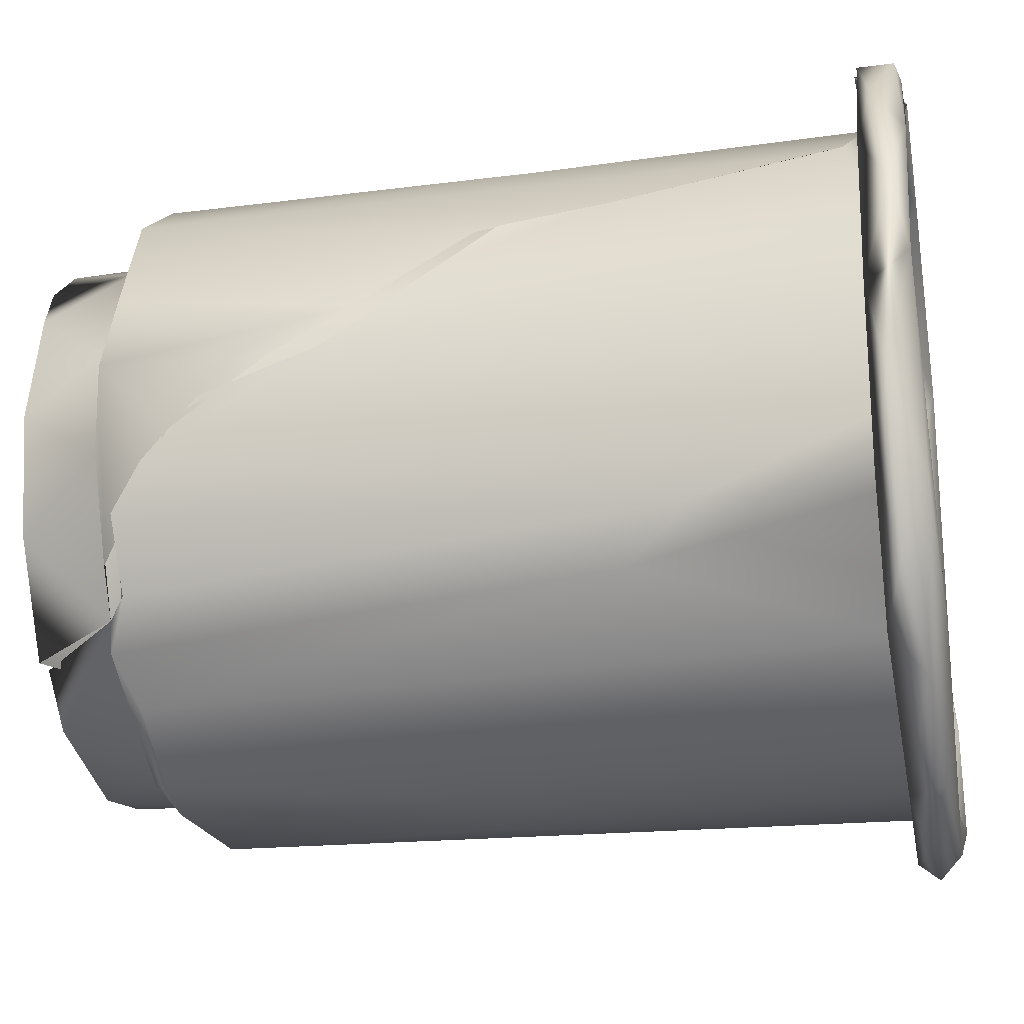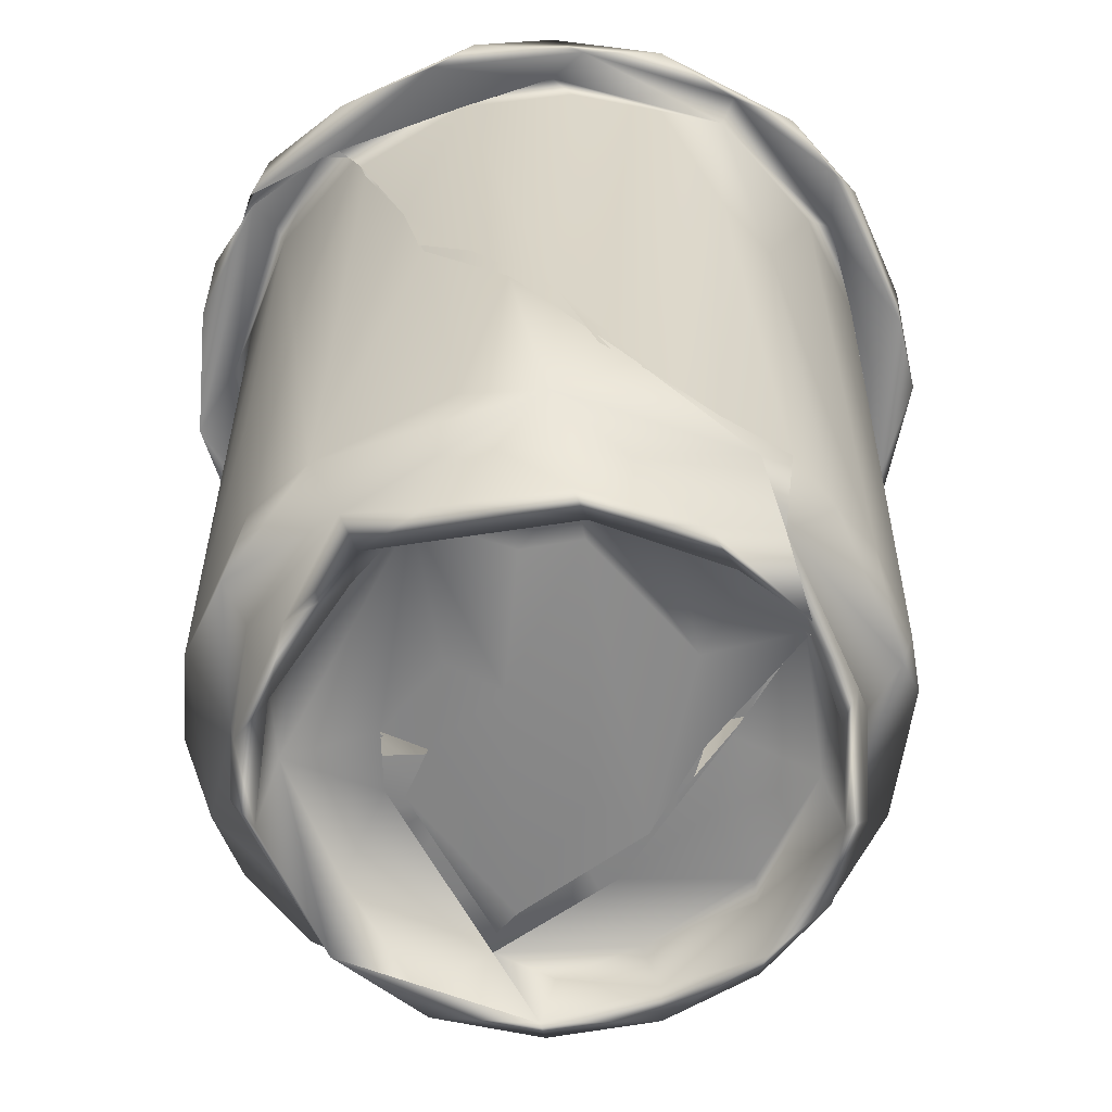
<metadata>
{"format":"obj","ext":"obj","renderer":"f3d","projection":"perspective","resolution":1024,"background":"white","views":[{"elev":-27.6,"azim":-79.5,"up":"+Y"},{"elev":-62.1,"azim":-91.4,"up":"+Z"}]}
</metadata>
<code>
v -0.05515 -0.04461 0.006769
v -0.05499 -0.04982 0.01168
v -0.04658 -0.05913 0.005841
v -0.03403 -0.06888 0.03057
v -0.02866 -0.06867 0.0277
v -0.04686 -0.05591 0.0001494
v -0.04958 -0.0539 0.0003648
v -0.03902 -0.0635 0.0003214
v -0.03425 -0.06496 0.005699
v -0.0371 -0.06704 0.006497
v -0.02354 -0.0635 0.006077
v -0.03836 -0.06765 0.007646
v -0.04998 -0.047 9.359e-05
v -0.0555 -0.04512 0.01838
v -0.02915 -0.06345 5.298e-05
v -0.05165 -0.04922 0.005682
v -0.02922 -0.06248 0.005952
v -0.03533 -0.06286 0.005315
v -0.02947 -0.06484 0.0004624
v -0.05449 -0.05169 0.009838
v -0.02303 -0.06303 0.0005175
v -0.05527 -0.04765 0.01368
v -0.03452 -0.0684 0.007651
v -0.05059 -0.05944 0.007985
v -0.04782 -0.0622 0.006503
v -0.05183 -0.04605 0.000533
v -0.04658 -0.05913 0.005841
v -0.05117 -0.05739 0.006759
v -0.02469 -0.06731 0.008367
v -0.04722 -0.06099 0.01279
v -0.04739 -0.05938 0.006898
v -0.04852 -0.05187 0.005811
v -0.03836 -0.06517 0.00723
v -0.0241 -0.06456 0.006898
v -0.05334 -0.05473 0.007701
v -0.01961 -0.0592 -0.0002485
v -0.03996 -0.06042 0.006937
v -0.04448 -0.06491 0.007726
v -0.04441 -0.05787 0.006014
v -0.04639 -0.0508 0.006808
v -0.03785 -0.05436 0.005827
v -0.02017 -0.05888 0.004775
v -0.05534 -0.04201 0.02386
v -0.02122 -0.05873 0.006016
v -0.04708 -0.043 0.006849
v -0.03491 -0.06683 0.007543
v -0.05555 -0.04495 0.02171
v -0.03955 -0.06078 0.006029
v -0.03188 -0.05666 0.006129
v -0.04367 -0.06043 -2.087e-05
v -0.04252 -0.06048 0.0002625
v -0.03226 -0.0572 0.006995
v -0.0506 -0.06032 0.0409
v -0.0363 -0.0628 0.0002797
v -0.05276 -0.05699 0.04541
v -0.0397 -0.06127 0.005911
v -0.0309 -0.05503 0.006259
v -0.03285 -0.05763 0.00696
v -0.02629 -0.0557 0.005732
v -0.01751 -0.06096 0.007328
v -0.05353 -0.04837 0.007535
v -0.0396 -0.06064 0.007096
v -0.04931 -0.04621 0.005785
v -0.04288 -0.06645 0.04078
v -0.03899 -0.0686 0.05838
v -0.05352 -0.04812 0.01537
v -0.02922 -0.06652 0.009081
v -0.02781 -0.06582 0.006848
v -0.0273 -0.06581 0.006889
v -0.02728 -0.06588 0.006913
v -0.02734 -0.06571 0.006853
v -0.05105 -0.05539 0.01404
v -0.05301 -0.05171 0.03173
v -0.05372 -0.04416 0.009634
v -0.05363 -0.04195 0.03148
v -0.05026 -0.05753 0.03676
v -0.03139 -0.06702 0.01915
v -0.0442 -0.06308 0.01882
v -0.04688 -0.06141 0.03017
v -0.02509 -0.06577 0.0145
v -0.04261 -0.06429 0.03224
v -0.03113 -0.05098 0.006847
v -0.04398 -0.06308 0.007202
v -0.0411 -0.06241 0.0163
v -0.04096 -0.06347 0.009188
v -0.03875 -0.06568 0.02188
v -0.03286 -0.06739 0.0342
v -0.04098 -0.06397 0.03091
v -0.03905 -0.06619 0.03648
v -0.05393 -0.04691 0.03571
v -0.04436 -0.063 0.01895
v -0.04403 -0.06317 0.01868
v -0.02068 -0.06599 0.0266
v -0.02445 -0.06846 0.05855
v -0.01755 -0.05891 0.0006519
v -0.0188 -0.06432 0.007815
v -0.01484 -0.06102 0.008711
v -0.01777 -0.0651 0.0585
v -0.01255 -0.05792 0.006968
v -0.01508 -0.05577 0.005713
v -0.01255 -0.05966 0.05827
v -0.009686 -0.05399 0.05219
v -0.02996 -0.06742 0.03845
v -0.01492 -0.05902 0.03712
v -0.01165 -0.05367 0.04239
v -0.02206 -0.06492 0.0363
v -0.01797 -0.06046 0.0204
v -0.01625 -0.05964 0.01422
v -0.01263 -0.05462 0.007636
v -0.01256 -0.05415 0.01891
v -0.01951 -0.06303 0.009531
v -0.01897 -0.06394 0.05865
v -0.01957 -0.06278 0.02658
v -0.02039 -0.0632 0.01765
v -0.01863 -0.06281 0.03474
v -0.04594 -0.04704 0.005379
v -0.02761 -0.04789 0.005161
v -0.03531 -0.04235 0.005123
v -0.01856 -0.04345 0.005251
v -0.0544 -0.03919 0.007488
v -0.05171 -0.04149 0.005717
v -0.05151 -0.03644 0.007416
v -0.04893 -0.03279 0.00745
v -0.04707 -0.03221 0.005792
v -0.03218 -0.02526 0.00567
v -0.02988 -0.02566 0.0007032
v -0.02341 -0.02713 0.005844
v -0.04978 -0.03035 0.007092
v -0.03915 -0.02647 0.00596
v -0.05379 -0.03617 0.03174
v -0.04186 -0.02488 0.006578
v -0.04489 -0.043 0.005857
v -0.02504 -0.05171 0.005137
v -0.04675 -0.03655 0.006109
v -0.0353 -0.02769 0.005519
v -0.02959 -0.0282 0.005971
v -0.04531 -0.03326 0.0003596
v -0.04756 -0.03368 0.0001312
v -0.05021 -0.03755 0.0006801
v -0.03693 -0.04749 0.006652
v -0.03608 -0.02233 0.007572
v -0.04581 -0.02651 0.0079
v -0.04273 -0.02436 0.02723
v -0.04217 -0.03061 0.005664
v -0.04288 -0.02927 -0.0002072
v -0.03621 -0.03835 0.00679
v -0.03716 -0.02819 0.0004782
v -0.0317 -0.03458 0.00603
v -0.02847 -0.02726 -0.0002676
v -0.02121 -0.05 0.005655
v -0.02691 -0.05352 0.006744
v -0.02432 -0.02368 0.006991
v -0.0372 -0.03852 0.005283
v -0.02973 -0.02202 0.007862
v -0.03052 -0.04039 0.006777
v -0.0203 -0.03206 0.00605
v -0.01889 -0.03176 -0.0003209
v -0.02308 -0.04705 0.00674
v -0.01485 -0.04189 0.006045
v -0.04272 -0.03101 0.007347
v -0.02728 -0.03483 0.006045
v -0.01588 -0.03729 0.0002403
v -0.02735 -0.03617 0.005258
v -0.01733 -0.0309 0.005829
v -0.01644 -0.04211 0.006075
v -0.02288 -0.02639 0.007243
v -0.01485 -0.04189 0.006045
v -0.03047 -0.03761 0.005987
v -0.01366 -0.03793 0.0005815
v -0.01968 -0.02558 0.007469
v -0.03166 -0.03491 0.007288
v -0.01476 -0.02977 0.007148
v -0.05301 -0.03445 0.04039
v -0.05489 -0.0394 0.02927
v -0.01622 -0.02766 0.03823
v -0.03075 -0.03471 0.007071
v -0.0469 -0.02707 0.03413
v -0.02587 -0.0226 0.0267
v -0.0396 -0.02301 0.03076
v -0.02998 -0.04392 0.006881
v -0.02637 -0.03912 0.006782
v -0.02921 -0.03387 0.007081
v -0.01921 -0.02935 0.007295
v -0.03451 -0.02608 5.569e-05
v -0.03629 -0.0216 0.05866
v -0.05239 -0.03861 0.01627
v -0.02844 -0.02523 0.007961
v -0.03648 -0.0264 0.007383
v -0.03005 -0.05498 0.007042
v -0.03084 -0.04909 0.006759
v -0.03497 -0.02627 0.007561
v -0.03959 -0.02878 0.01156
v -0.03614 -0.0258 0.007713
v -0.01898 -0.05318 0.006927
v -0.04983 -0.03461 0.01112
v -0.04359 -0.03132 0.008699
v -0.01584 -0.03439 0.00702
v -0.014 -0.03505 0.00787
v -0.02357 -0.02865 0.01046
v -0.05038 -0.03458 0.0204
v -0.04724 -0.03232 0.02355
v -0.04074 -0.02656 0.007284
v -0.04128 -0.02635 0.007607
v -0.03076 -0.03699 0.006809
v -0.03076 -0.03699 0.006809
v -0.04118 -0.0273 0.01536
v -0.03835 -0.02516 0.02453
v -0.03724 -0.02552 0.02215
v -0.0296 -0.02964 0.01342
v -0.04753 -0.03416 0.01552
v -0.04016 -0.02946 0.01261
v -0.04006 -0.02749 0.01664
v -0.04279 -0.03158 0.01672
v -0.03994 -0.02788 0.01586
v -0.04397 -0.02926 0.02638
v -0.03506 -0.02825 0.022
v -0.04542 -0.02938 0.0264
v -0.02486 -0.03203 0.01851
v -0.02663 -0.03035 0.02503
v -0.02985 -0.02669 0.03037
v -0.01714 -0.03755 0.02341
v -0.01473 -0.03706 0.03124
v -0.02278 -0.03259 0.01379
v -0.01215 -0.04544 0.000658
v -0.01383 -0.04503 -2.1e-05
v -0.01255 -0.04161 0.005607
v -0.01041 -0.03463 0.05801
v -0.0134 -0.0308 0.03135
v -0.008353 -0.04452 0.03291
v -0.008891 -0.04759 0.007892
v -0.01405 -0.05283 0.000186
v -0.009682 -0.03852 0.008573
v -0.01402 -0.04603 0.004453
v -0.01567 -0.0516 0.005921
v -0.008618 -0.03941 0.05781
v -0.01589 -0.05273 0.001295
v -0.01298 -0.04703 0.007235
v -0.01299 -0.0412 0.007513
v -0.01261 -0.05032 0.005748
v -0.009894 -0.04554 0.006497
v -0.01126 -0.03646 0.006695
v -0.01464 -0.05102 0.006823
v -0.009595 -0.05196 0.01301
v -0.008172 -0.04705 0.04951
v -0.01218 -0.03827 0.02532
v -0.01248 -0.04056 0.02567
v -0.01207 -0.04127 0.01056
v -0.01488 -0.03752 0.01227
v -0.01341 -0.04471 0.00963
v -0.01129 -0.05037 0.007794
v -0.01157 -0.04155 0.01675
v -0.01121 -0.0437 0.03236
v -0.01233 -0.04223 0.02279
v -0.01043 -0.04225 0.03631
v -0.01359 -0.03571 0.0195
v -0.01143 -0.05206 0.03167
v -0.01013 -0.04788 0.0433
v -0.01405 -0.04669 0.01785
v -0.01382 -0.04529 0.0261
v -0.01211 -0.05151 0.02009
v -0.01422 -0.03297 0.03378
v -0.0155 -0.03777 0.02201
v -0.01237 -0.04971 0.02746
v -0.02328 -0.02783 0.03225
v -0.05976 -0.04471 0.0602
v -0.05573 -0.04807 0.06013
v -0.04924 -0.06605 0.06049
v -0.03977 -0.06715 0.05911
v -0.05174 -0.05933 0.06017
v -0.05611 -0.05862 0.06014
v -0.05295 -0.03452 0.05985
v -0.05616 -0.03292 0.06048
v -0.04652 -0.06471 0.05828
v -0.05259 -0.0543 0.05828
v -0.04192 -0.06561 0.05805
v -0.05453 -0.06302 0.05814
v -0.05662 -0.05836 0.05697
v -0.05445 -0.04714 0.05824
v -0.04802 -0.06117 0.058
v -0.05979 -0.04694 0.0572
v -0.05393 -0.05774 0.05898
v -0.05501 -0.05296 0.05831
v -0.05718 -0.0447 0.05886
v -0.0509 -0.06631 0.05686
v -0.0486 -0.06825 0.05906
v -0.03881 -0.07229 0.05713
v -0.04012 -0.07222 0.0595
v -0.05616 -0.04625 0.05828
v -0.04579 -0.06654 0.05885
v -0.05953 -0.05281 0.05824
v -0.05831 -0.03568 0.05738
v -0.05495 -0.03799 0.05835
v -0.05276 -0.03852 0.03376
v -0.05397 -0.04069 0.05851
v -0.05015 -0.0327 0.05595
v -0.05953 -0.0388 0.05924
v -0.05097 -0.02854 0.05913
v -0.05484 -0.02886 0.05831
v -0.03028 -0.06905 0.05972
v -0.018 -0.06724 0.06042
v -0.009577 -0.05578 0.06038
v -0.029 -0.07283 0.06006
v -0.008547 -0.04801 0.05953
v -0.02744 -0.0673 0.05736
v -0.03219 -0.06956 0.05811
v -0.03278 -0.07395 0.05795
v -0.0237 -0.07137 0.05699
v -0.03224 -0.07031 0.05875
v -0.0177 -0.06992 0.05863
v -0.01135 -0.06469 0.0592
v -0.01235 -0.06487 0.05711
v -0.01457 -0.06374 0.05878
v -0.01239 -0.05611 0.05812
v -0.02274 -0.07226 0.05844
v -0.005357 -0.05129 0.06012
v -0.006944 -0.04816 0.05885
v -0.005915 -0.05387 0.05699
v -0.006928 -0.05867 0.05867
v -0.004607 -0.0527 0.05748
v -0.009784 -0.04531 0.05771
v -0.003525 -0.04502 0.05929
v -0.04441 -0.02081 0.06035
v -0.04704 -0.02605 0.06047
v -0.02861 -0.02118 0.06059
v -0.03575 -0.01823 0.06026
v -0.04106 -0.02378 0.05947
v -0.04249 -0.0215 0.0606
v -0.04369 -0.02426 0.05842
v -0.05065 -0.02992 0.05855
v -0.05099 -0.03089 0.05373
v -0.05301 -0.03445 0.04039
v -0.04784 -0.02184 0.0574
v -0.05067 -0.02727 0.05837
v -0.04714 -0.02207 0.05719
v -0.04468 -0.02362 0.05906
v -0.04958 -0.02309 0.05999
v -0.03759 -0.0178 0.05793
v -0.04006 -0.02485 0.05375
v -0.04488 -0.02727 0.05764
v -0.04996 -0.03301 0.03325
v -0.02222 -0.02367 0.05234
v -0.05362 -0.03576 0.03326
v -0.04539 -0.028 0.03468
v -0.03397 -0.02307 0.05834
v -0.0346 -0.02372 0.03347
v -0.03007 -0.02135 0.0581
v -0.05082 -0.03041 0.05614
v -0.0408 -0.02516 0.05213
v -0.03861 -0.02442 0.04638
v -0.04112 -0.02467 0.05914
v -0.0323 -0.01997 0.05906
v -0.02781 -0.01728 0.05739
v -0.03945 -0.02476 0.04449
v -0.03029 -0.02379 0.03402
v -0.0415 -0.01878 0.05939
v -0.03905 -0.02477 0.03599
v -0.04301 -0.02668 0.03229
v -0.04078 -0.02548 0.03649
v -0.03648 -0.02474 0.03242
v -0.02444 -0.02486 0.03661
v -0.02427 -0.02592 0.0317
v -0.02448 -0.02429 0.05803
v -0.03659 -0.02477 0.02891
v -0.0338 -0.02406 0.0327
v -0.03414 -0.0239 0.03292
v -0.03431 -0.02375 0.03326
v -0.05236 -0.03781 0.03022
v -0.0526 -0.03849 0.03039
v -0.01282 -0.0285 0.0606
v -0.02279 -0.01971 0.06023
v -0.01364 -0.03154 0.05957
v -0.006691 -0.03487 0.06014
v -0.01509 -0.02645 0.05897
v -0.01871 -0.02756 0.05793
v -0.01362 -0.02356 0.05731
v -0.004933 -0.03876 0.05708
v -0.01669 -0.02966 0.04366
v -0.01144 -0.03683 0.05758
v -0.004317 -0.03867 0.05863
v -0.01413 -0.02893 0.05855
v -0.01984 -0.01969 0.05861
v -0.009903 -0.03395 0.05891
v -0.009586 -0.02807 0.0574
v -0.01215 -0.03137 0.0603
v -0.01227 -0.03135 0.06026
v -0.01163 -0.02556 0.05954
v -0.0166 -0.02996 0.03422
f 17 15 18
f 11 23 10
f 13 7 26
f 10 9 11
f 32 6 13
f 9 19 11
f 28 16 3
f 21 19 15
f 32 39 6
f 38 10 12
f 25 10 38
f 25 27 10
f 41 39 32
f 12 10 23
f 15 42 36
f 17 42 15
f 11 19 21
f 4 12 23
f 17 44 42
f 29 5 23
f 10 27 9
f 17 18 48
f 49 17 48
f 27 51 8
f 24 25 53
f 55 24 53
f 8 51 54
f 57 56 41
f 7 50 3
f 24 27 25
f 49 59 17
f 17 59 44
f 27 8 9
f 39 56 50
f 48 18 51
f 7 3 16
f 28 1 16
f 7 6 50
f 13 63 32
f 39 41 56
f 61 31 40
f 2 1 28
f 15 19 8
f 9 8 19
f 53 25 38
f 64 38 12
f 4 23 5
f 55 35 24
f 7 13 6
f 52 62 33
f 15 36 21
f 52 33 34
f 67 34 46
f 46 34 33
f 77 80 67
f 37 31 83
f 76 30 72
f 52 34 60
f 54 51 18
f 62 83 85
f 62 85 33
f 76 79 30
f 6 39 50
f 46 86 87
f 54 15 8
f 66 72 61
f 54 18 15
f 66 61 74
f 78 88 84
f 81 88 78
f 89 87 86
f 81 86 88
f 81 89 86
f 30 83 31
f 30 31 61
f 72 30 61
f 73 72 66
f 37 40 31
f 90 73 66
f 81 78 79
f 67 46 77
f 78 83 30
f 83 78 84
f 78 30 79
f 85 86 33
f 33 86 46
f 86 85 84
f 46 87 77
f 88 86 84
f 84 85 83
f 96 29 23
f 11 96 23
f 11 21 95
f 99 96 11
f 11 95 100
f 93 94 29
f 93 29 96
f 93 96 98
f 96 97 98
f 94 5 29
f 99 101 97
f 102 101 99
f 65 12 4
f 101 98 97
f 104 109 108
f 109 104 110
f 80 77 103
f 34 111 60
f 111 80 114
f 111 34 67
f 103 77 87
f 80 111 67
f 106 115 113
f 80 113 114
f 106 113 80
f 105 110 104
f 103 106 80
f 104 108 107
f 114 60 111
f 114 107 60
f 104 113 115
f 60 107 108
f 114 113 107
f 113 104 107
f 124 121 1
f 128 124 1
f 130 120 43
f 1 120 128
f 128 120 130
f 133 41 116
f 117 133 116
f 132 118 116
f 131 125 129
f 124 139 121
f 131 141 125
f 124 138 139
f 142 141 131
f 138 137 134
f 142 143 141
f 133 57 41
f 138 145 137
f 45 140 146
f 137 145 147
f 149 136 135
f 132 134 118
f 124 145 138
f 59 49 150
f 60 151 52
f 137 147 144
f 152 127 125
f 150 44 59
f 124 129 145
f 118 117 116
f 152 125 141
f 154 152 141
f 117 119 133
f 137 144 134
f 140 82 155
f 119 117 118
f 153 118 134
f 136 157 156
f 128 131 124
f 126 125 127
f 142 131 128
f 124 131 129
f 148 153 134
f 152 164 127
f 119 163 165
f 118 168 119
f 157 149 126
f 118 153 168
f 127 157 126
f 153 148 168
f 164 169 157
f 127 164 157
f 172 164 170
f 128 130 173
f 164 152 170
f 121 26 16
f 16 26 7
f 16 1 121
f 152 178 170
f 63 132 116
f 154 178 152
f 134 144 136
f 26 121 139
f 148 134 136
f 177 142 128
f 136 144 135
f 63 13 138
f 177 143 142
f 63 138 134
f 132 63 134
f 179 141 143
f 119 168 163
f 120 1 43
f 2 14 1
f 43 1 14
f 180 158 181
f 41 32 63
f 63 116 41
f 136 161 148
f 156 161 136
f 161 156 167
f 129 184 145
f 125 184 129
f 125 126 184
f 135 147 149
f 149 147 184
f 126 149 184
f 26 139 13
f 45 40 140
f 45 123 122
f 40 37 140
f 58 140 37
f 82 140 58
f 158 190 189
f 147 145 184
f 190 158 180
f 136 149 157
f 123 196 195
f 155 146 140
f 181 166 182
f 166 181 183
f 75 66 74
f 183 181 197
f 75 74 186
f 162 156 157
f 199 166 183
f 122 40 45
f 135 144 147
f 138 13 139
f 74 61 122
f 146 123 45
f 122 186 74
f 61 40 122
f 160 123 146
f 146 188 160
f 160 188 202
f 171 188 146
f 187 191 176
f 180 181 182
f 171 146 155
f 187 176 166
f 195 186 122
f 122 123 195
f 209 191 187
f 187 199 209
f 199 183 198
f 195 200 186
f 210 200 195
f 211 196 203
f 199 187 166
f 201 200 210
f 192 191 209
f 215 213 211
f 215 217 201
f 206 215 211
f 208 212 216
f 216 219 220
f 218 221 219
f 209 199 223
f 223 199 198
f 213 210 195
f 195 196 211
f 211 213 195
f 201 210 213
f 212 192 219
f 209 219 192
f 216 212 219
f 213 215 201
f 223 218 209
f 209 218 219
f 21 36 95
f 226 224 169
f 169 225 157
f 95 36 231
f 159 234 150
f 159 233 234
f 95 231 100
f 236 231 36
f 236 36 42
f 11 100 99
f 234 42 44
f 234 236 42
f 239 226 240
f 97 96 99
f 230 240 232
f 229 230 232
f 225 167 162
f 231 239 100
f 156 162 167
f 239 231 224
f 100 239 99
f 226 169 164
f 239 240 99
f 99 240 230
f 241 232 240
f 241 240 226
f 150 234 44
f 226 164 241
f 172 232 241
f 229 232 235
f 172 241 164
f 230 243 99
f 225 224 231
f 102 99 243
f 243 244 102
f 233 225 236
f 172 170 175
f 244 243 230
f 225 233 159
f 244 230 229
f 224 226 239
f 228 172 175
f 169 224 225
f 227 172 228
f 232 172 227
f 227 235 232
f 158 197 181
f 162 157 225
f 238 237 249
f 194 60 109
f 251 253 245
f 248 247 255
f 247 245 255
f 225 231 236
f 245 247 251
f 234 233 236
f 158 237 197
f 238 197 237
f 198 197 238
f 194 151 60
f 197 198 183
f 238 247 198
f 109 60 108
f 242 158 189
f 110 105 256
f 237 158 242
f 250 194 109
f 237 242 250
f 254 256 257
f 249 237 258
f 249 247 238
f 251 249 253
f 246 252 245
f 254 245 252
f 110 260 250
f 258 250 260
f 222 245 254
f 109 110 250
f 262 248 255
f 110 256 260
f 251 247 249
f 263 260 256
f 248 198 247
f 259 263 256
f 252 259 256
f 252 256 254
f 252 246 259
f 259 253 258
f 259 246 253
f 246 245 253
f 221 262 245
f 255 245 262
f 223 248 218
f 221 218 248
f 221 248 262
f 250 258 237
f 263 259 258
f 258 260 263
f 248 223 198
f 258 253 249
f 221 245 222
f 219 221 222
f 219 222 264
f 271 272 265
f 281 283 282
f 285 284 286
f 267 285 287
f 274 279 76
f 284 276 277
f 266 274 278
f 265 290 270
f 281 53 273
f 290 265 280
f 281 273 289
f 268 279 269
f 275 81 279
f 268 275 279
f 20 47 22
f 282 47 20
f 269 279 274
f 47 282 288
f 292 174 47
f 55 281 282
f 53 38 273
f 55 20 35
f 269 266 267
f 274 266 269
f 274 76 73
f 73 278 274
f 282 20 55
f 294 75 293
f 292 47 288
f 65 64 12
f 294 278 90
f 38 64 273
f 275 89 81
f 294 293 295
f 265 296 280
f 282 283 288
f 283 292 288
f 266 278 294
f 270 290 276
f 270 276 285
f 294 271 266
f 285 267 270
f 265 266 271
f 267 268 269
f 297 283 291
f 272 296 265
f 290 277 276
f 296 298 291
f 277 290 280
f 271 294 295
f 297 292 283
f 265 270 267
f 267 266 265
f 283 280 291
f 65 273 64
f 276 284 285
f 55 53 281
f 281 280 283
f 289 284 277
f 277 281 289
f 279 81 79
f 279 79 76
f 76 72 73
f 90 278 73
f 294 90 75
f 280 296 291
f 280 281 277
f 66 75 90
f 112 299 300
f 306 287 286
f 287 306 302
f 106 103 304
f 307 306 286
f 4 5 305
f 305 308 65
f 305 5 94
f 304 268 299
f 307 312 311
f 310 300 309
f 284 289 286
f 289 273 65
f 267 287 302
f 311 309 307
f 65 308 289
f 112 104 115
f 98 94 93
f 312 307 98
f 267 299 268
f 299 267 302
f 300 301 112
f 105 104 313
f 98 101 312
f 112 301 313
f 307 314 306
f 313 104 112
f 302 306 314
f 94 308 305
f 309 302 314
f 275 268 89
f 87 89 268
f 299 302 300
f 103 87 268
f 103 268 304
f 300 310 315
f 301 300 315
f 101 316 312
f 317 312 316
f 112 106 304
f 311 318 310
f 311 319 318
f 311 317 319
f 315 310 318
f 304 299 112
f 309 314 307
f 102 244 316
f 308 94 307
f 309 300 302
f 320 257 105
f 313 320 105
f 98 307 94
f 319 315 318
f 315 319 321
f 301 303 313
f 303 320 313
f 301 315 303
f 65 4 305
f 307 286 308
f 309 311 310
f 287 285 286
f 112 115 106
f 286 289 308
f 317 311 312
f 102 316 101
f 323 326 322
f 323 322 271
f 328 179 143
f 143 177 328
f 177 329 328
f 292 331 174
f 170 178 341
f 330 128 173
f 177 128 330
f 177 330 329
f 331 342 174
f 185 179 328
f 346 154 185
f 292 347 331
f 344 348 349
f 350 348 344
f 326 339 338
f 141 179 185
f 327 350 324
f 337 352 334
f 351 328 335
f 351 185 328
f 338 339 353
f 343 295 340
f 295 343 339
f 178 154 346
f 350 344 324
f 185 154 141
f 185 351 346
f 355 325 337
f 297 347 292
f 323 271 295
f 298 296 272
f 323 295 339
f 298 272 336
f 298 332 291
f 322 272 271
f 336 272 322
f 332 298 336
f 297 291 332
f 333 328 329
f 332 336 322
f 355 337 334
f 335 328 333
f 355 334 327
f 355 327 325
f 327 324 325
f 339 326 323
f 293 75 186
f 333 334 335
f 295 293 340
f 343 217 215
f 343 358 339
f 339 358 353
f 357 343 215
f 357 358 343
f 335 334 351
f 351 334 352
f 354 220 361
f 354 361 360
f 362 354 360
f 356 345 349
f 344 349 345
f 352 337 325
f 363 216 345
f 345 216 220
f 293 186 340
f 186 200 340
f 345 220 354
f 217 200 201
f 340 200 217
f 340 217 343
f 357 215 206
f 207 357 206
f 212 208 363
f 363 208 216
f 358 357 359
f 359 357 207
f 220 219 264
f 264 361 220
f 373 175 341
f 341 175 170
f 316 376 317
f 317 376 319
f 344 362 324
f 235 244 229
f 351 341 346
f 376 379 319
f 352 325 370
f 235 316 244
f 324 370 325
f 303 315 320
f 351 373 341
f 315 321 372
f 382 316 235
f 228 175 227
f 371 377 378
f 227 380 382
f 377 371 374
f 380 227 175
f 369 320 315
f 372 369 315
f 371 320 369
f 379 372 321
f 321 319 379
f 371 378 320
f 383 379 376
f 382 235 227
f 346 341 178
f 373 380 175
f 372 379 383
f 374 371 362
f 369 362 371
f 324 362 369
f 370 369 386
f 370 375 381
f 370 386 375
f 373 383 376
f 383 375 386
f 369 372 386
f 370 324 369
f 344 354 362
f 372 383 386
f 381 375 352
f 370 381 352
f 256 105 257
f 344 345 354
f 320 254 257
f 383 373 352
f 375 383 352
f 360 374 362
f 378 254 320
f 360 387 374
f 373 351 352
f 377 387 261
f 387 377 374
f 382 376 316
f 378 261 254
f 254 261 222
f 373 382 380
f 382 373 376
f 261 378 377
f 261 264 222
f 387 264 261
f 360 361 264
f 387 360 264

</code>
